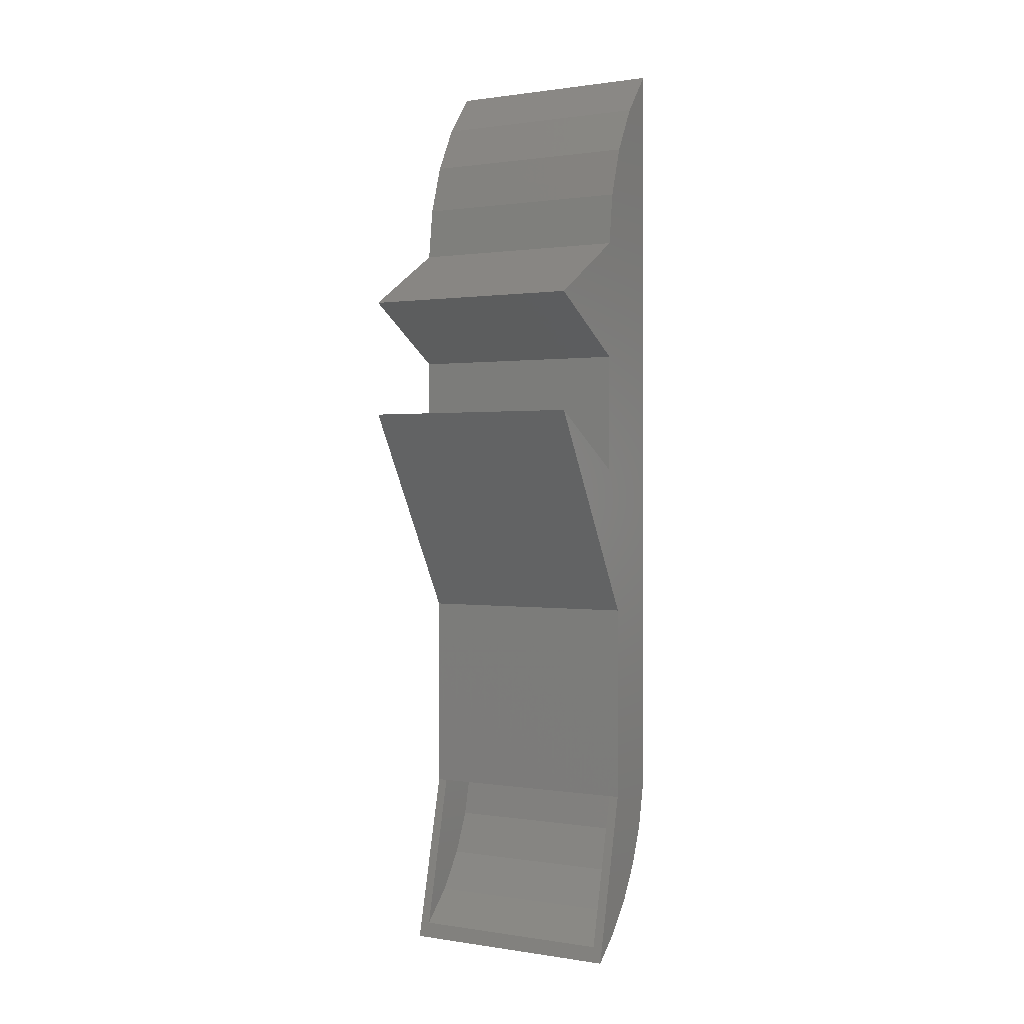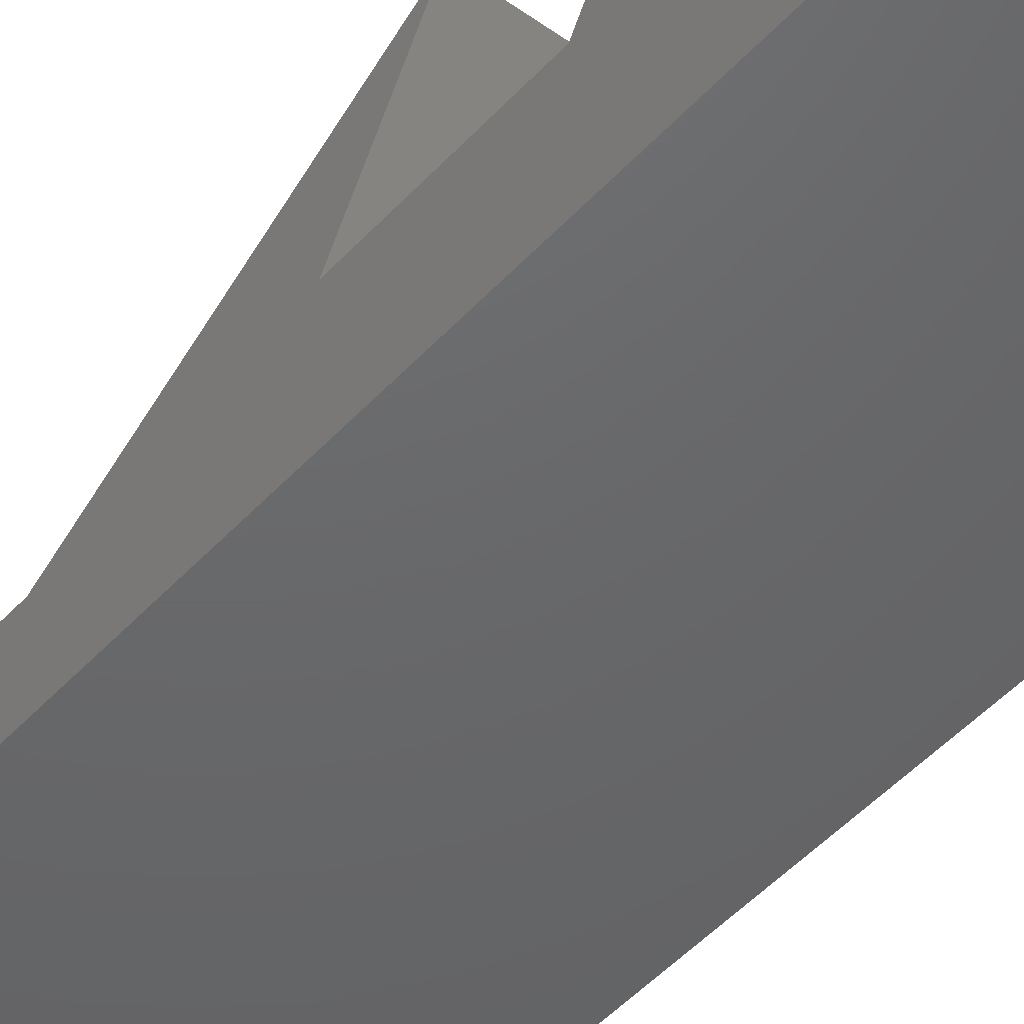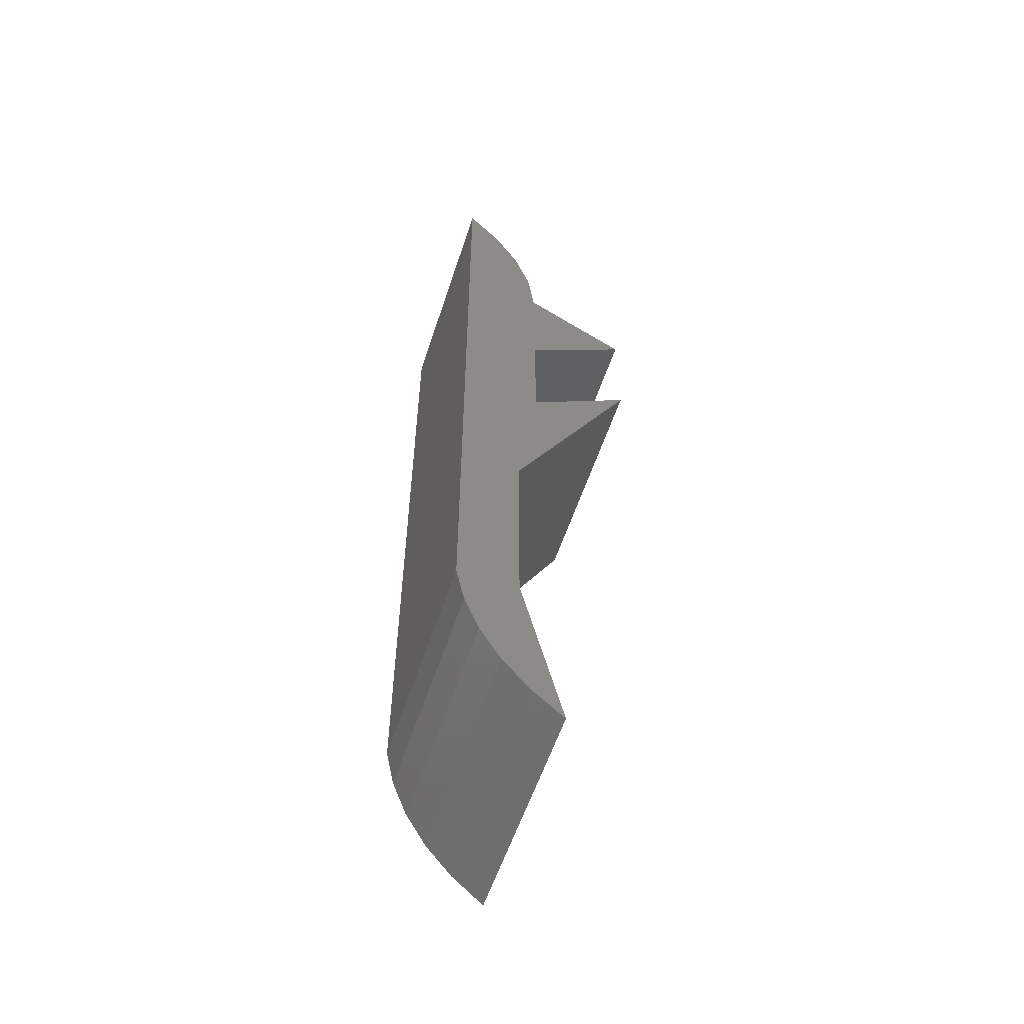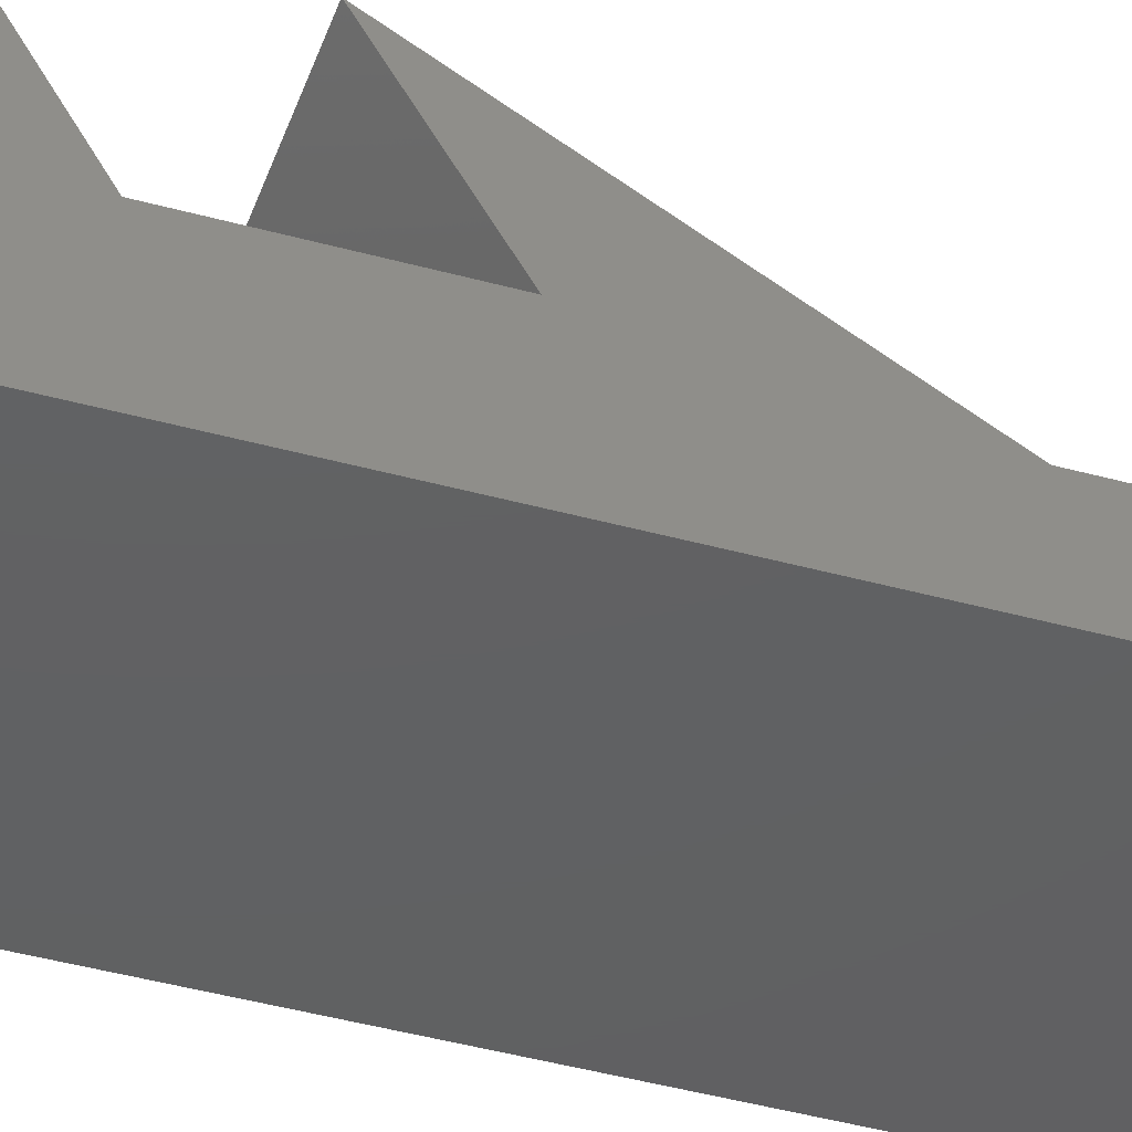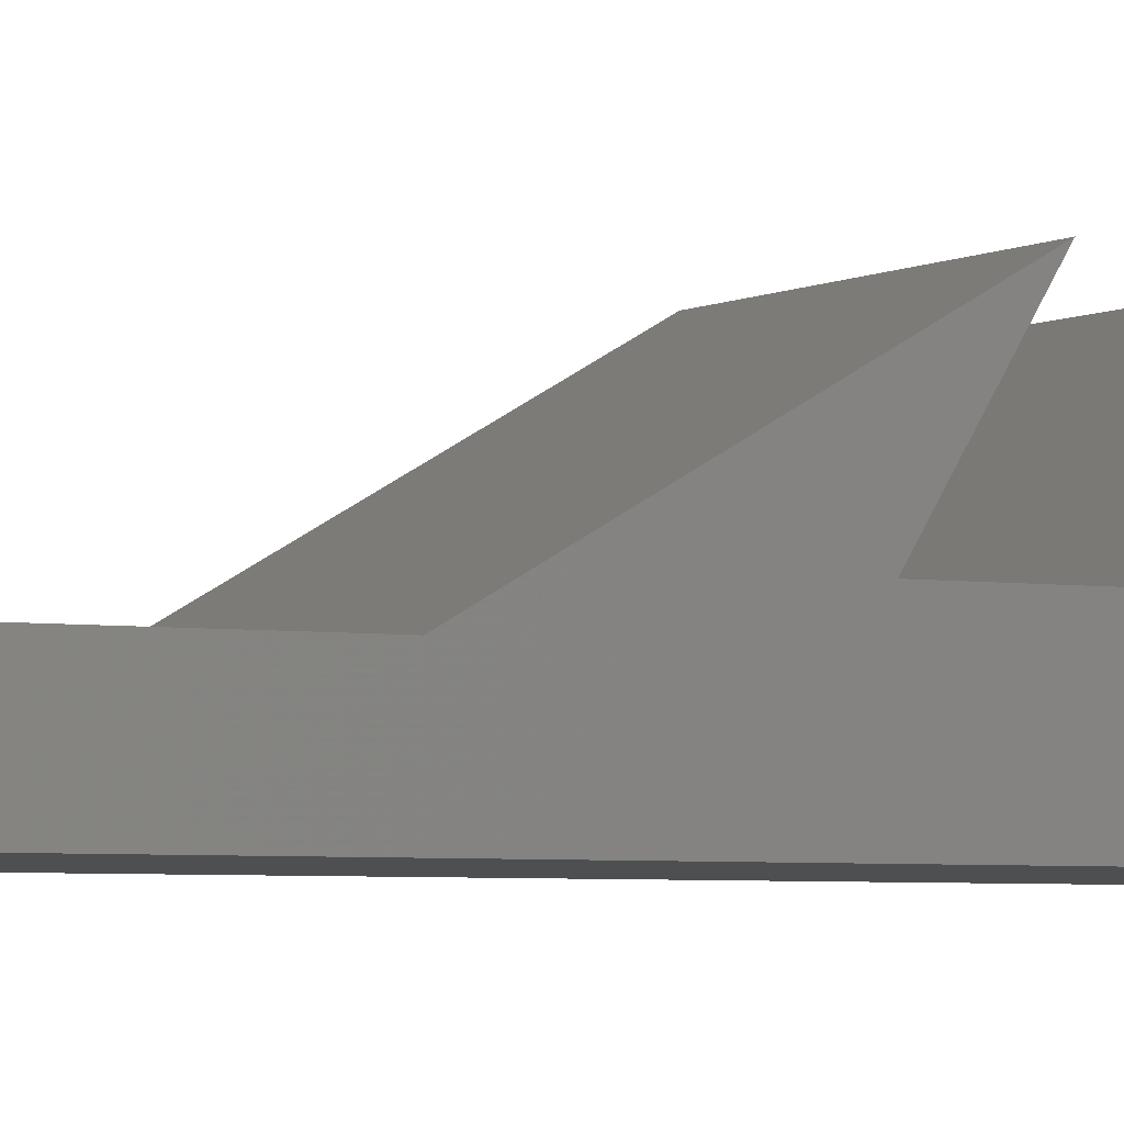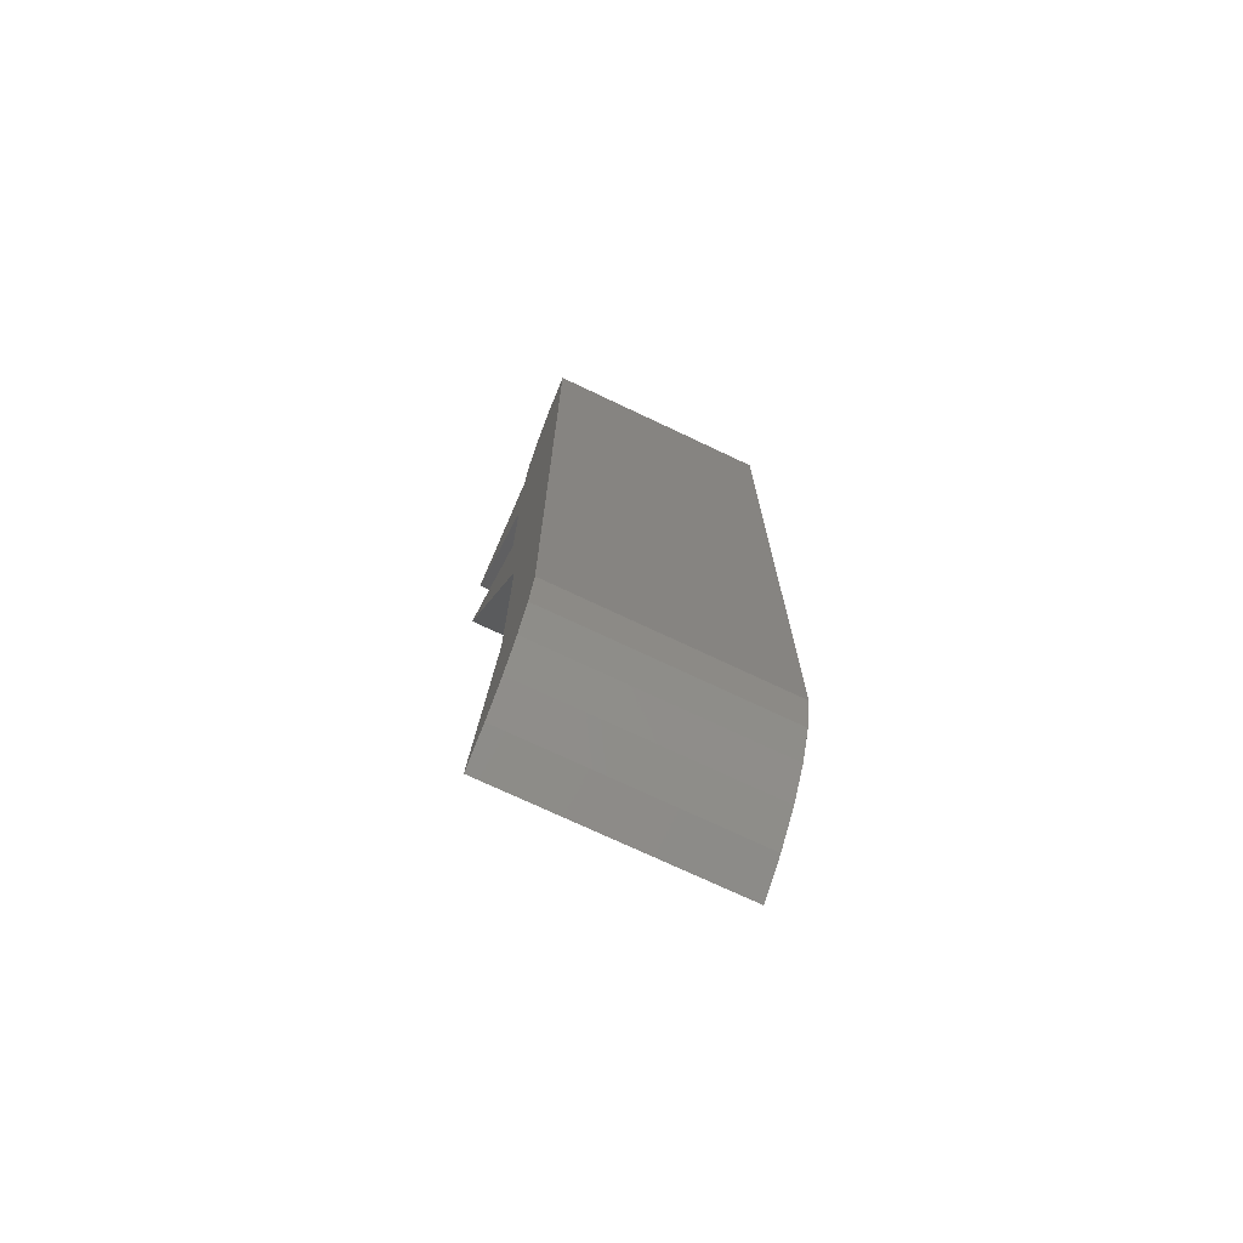
<metadata>
{"format":"stl","ext":"stl","renderer":"f3d","projection":"perspective","resolution":1024,"background":"white","views":[{"elev":0.8,"azim":30.5,"up":"+Y"},{"elev":-47.0,"azim":140.6,"up":"+Z"},{"elev":-56.9,"azim":-108.1,"up":"+Y"},{"elev":-42.3,"azim":-108.4,"up":"+Z"},{"elev":-3.9,"azim":61.2,"up":"+Z"},{"elev":-72.7,"azim":154.6,"up":"+Y"}]}
</metadata>
<code>
# stl→obj: 68 verts, 132 faces
v 0.007812 0.1674 0.03873
v 0.1719 0.1674 0.03873
v 0.007812 0.1342 0.04655
v 0.1719 0.1342 0.04655
v 1.753e-18 0.1342 0.04655
v 0.007812 0.01208 0.07528
v 6.499e-18 -1.182e-16 0.07812
v 0.1797 -1.182e-16 0.07812
v 0.1797 0.1342 0.04655
v 0.1719 0.01208 0.07528
v 1.753e-18 0.2921 0.04655
v 0.1797 0.2921 0.04655
v 0.007812 0.06685 0.02938
v 0.1719 0.09972 0.01496
v 0.007812 0.09972 0.01496
v 0.1719 0.1347 0.00699
v 0.007812 0.1347 0.00699
v 0.1719 0.06685 0.02938
v 0.007812 0.03729 0.04973
v 0.1719 0.03729 0.04973
v 0.007812 0.5097 0.05452
v 0.007812 0.5955 0.05461
v 0.007812 0.5526 0.1261
v 0.007812 0.2942 0.03873
v 0.007812 0.3967 0.05452
v 0.007812 0.4358 0.1197
v 0.007812 0.7293 0.00699
v 0.007812 0.6993 0.02709
v 0.007812 0.6664 0.04198
v 0.007812 0.6315 0.05123
v 0.1719 0.5526 0.1261
v 0.1719 0.5955 0.05461
v 0.1719 0.5097 0.05452
v 0.1719 0.4358 0.1197
v 0.1719 0.3967 0.05452
v 0.1719 0.2942 0.03873
v 0.1719 0.7293 0.00699
v 0.1719 0.6315 0.05123
v 0.1719 0.6664 0.04198
v 0.1719 0.6993 0.02709
v 0.1797 0.1342 -0.0008224
v 0.1797 0.7175 0.02514
v 0.1797 0.1029 0.005773
v 0.1797 0.75 -0.0008224
v 0.1797 0.02097 0.05398
v 0.1797 0.04555 0.03354
v 0.1797 0.5053 0.06234
v 0.1797 0.6 0.06234
v 0.1797 0.5526 0.1413
v 0.1797 0.6809 0.04472
v 0.1797 0.6413 0.05726
v 0.1797 0.4105 0.06234
v 0.1797 0.4579 0.1413
v 0.1797 0.07311 0.01733
v 1.052e-17 0.1029 0.005773
v 3.397e-18 0.7175 0.02514
v 1.088e-17 0.1342 -0.0008224
v 4.382e-18 0.75 -0.0008224
v 8.974e-18 0.04555 0.03354
v 7.839e-18 0.02097 0.05398
v -3.506e-18 0.5526 0.1413
v 1.332e-18 0.6 0.06234
v 8.765e-19 0.5053 0.06234
v -3.506e-18 0.4579 0.1413
v 8.765e-19 0.4105 0.06234
v 1.613e-18 0.6413 0.05726
v 2.31e-18 0.6809 0.04472
v 9.874e-18 0.07311 0.01733
f 1 2 3
f 3 2 4
f 5 6 3
f 5 7 6
f 8 9 4
f 8 4 10
f 8 10 6
f 8 6 7
f 3 11 5
f 11 3 12
f 12 3 4
f 12 4 9
f 13 14 15
f 15 14 16
f 15 16 17
f 14 13 18
f 18 13 19
f 18 19 20
f 20 19 6
f 20 6 10
f 21 22 23
f 24 25 26
f 17 27 24
f 17 24 1
f 17 1 3
f 27 28 29
f 27 29 30
f 27 30 22
f 27 22 21
f 27 21 25
f 27 25 24
f 3 6 19
f 3 19 13
f 3 13 15
f 3 15 17
f 31 32 33
f 34 35 36
f 16 4 2
f 16 2 36
f 16 36 37
f 37 36 35
f 37 35 33
f 37 33 32
f 37 32 38
f 37 38 39
f 37 39 40
f 4 16 14
f 4 14 18
f 4 18 20
f 4 20 10
f 16 37 17
f 17 37 27
f 29 38 30
f 30 38 32
f 30 32 22
f 38 29 39
f 39 29 28
f 39 28 40
f 40 28 27
f 40 27 37
f 22 32 23
f 23 32 31
f 23 31 21
f 21 31 33
f 21 33 25
f 25 33 35
f 25 35 26
f 26 35 34
f 26 34 24
f 24 34 36
f 24 36 1
f 1 36 2
f 41 42 43
f 41 44 42
f 9 45 46
f 9 8 45
f 47 48 49
f 12 9 46
f 12 46 50
f 12 50 51
f 12 51 48
f 12 48 47
f 12 47 52
f 12 52 53
f 50 46 42
f 42 46 54
f 42 54 43
f 55 56 57
f 56 58 57
f 59 60 5
f 60 7 5
f 61 62 63
f 11 64 65
f 11 65 63
f 11 63 62
f 11 62 66
f 11 66 67
f 11 67 59
f 11 59 5
f 55 68 56
f 56 68 59
f 56 59 67
f 53 64 12
f 12 64 11
f 65 64 52
f 52 64 53
f 63 65 47
f 47 65 52
f 61 63 49
f 49 63 47
f 62 61 48
f 48 61 49
f 62 48 66
f 66 48 51
f 66 51 67
f 67 51 50
f 67 50 56
f 56 50 42
f 56 42 58
f 58 42 44
f 41 57 44
f 44 57 58
f 57 41 55
f 55 41 43
f 55 43 68
f 68 43 54
f 68 54 59
f 59 54 46
f 59 46 60
f 60 46 45
f 60 45 7
f 7 45 8

</code>
